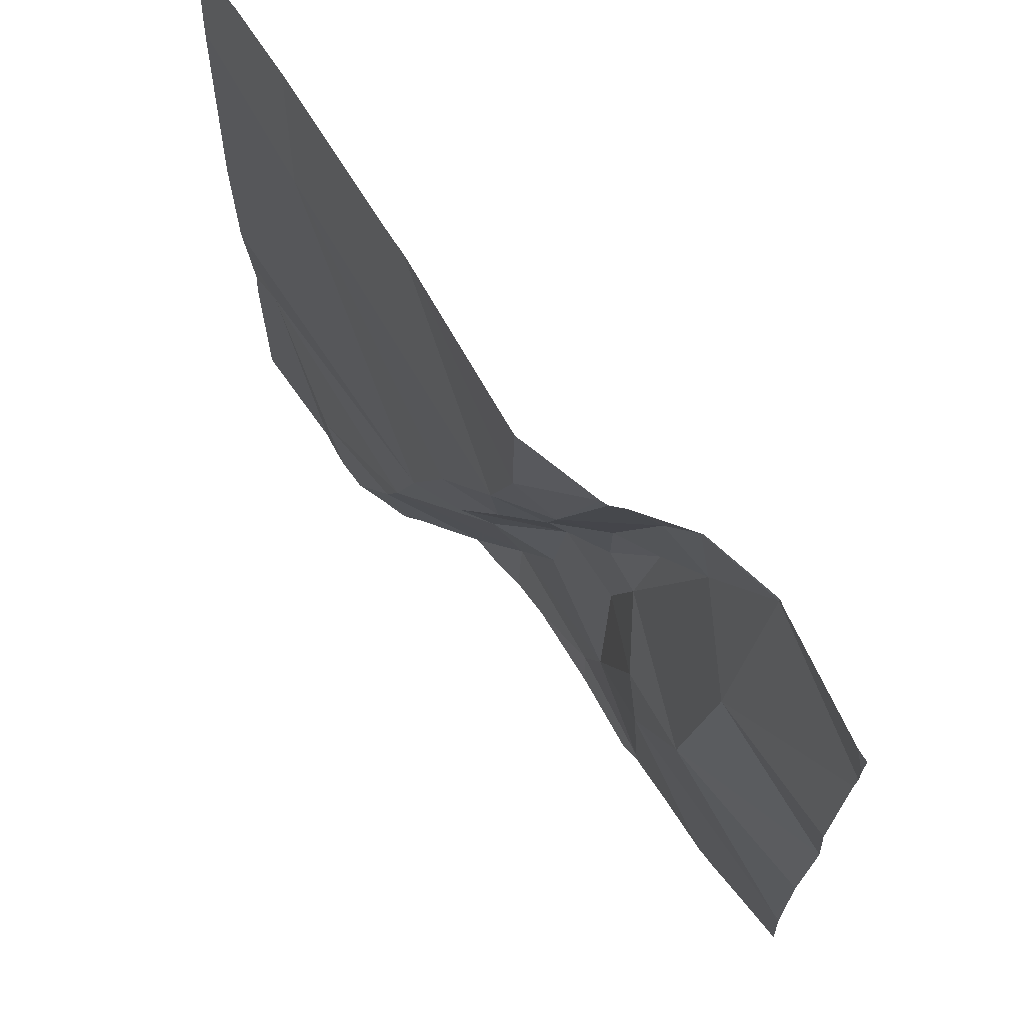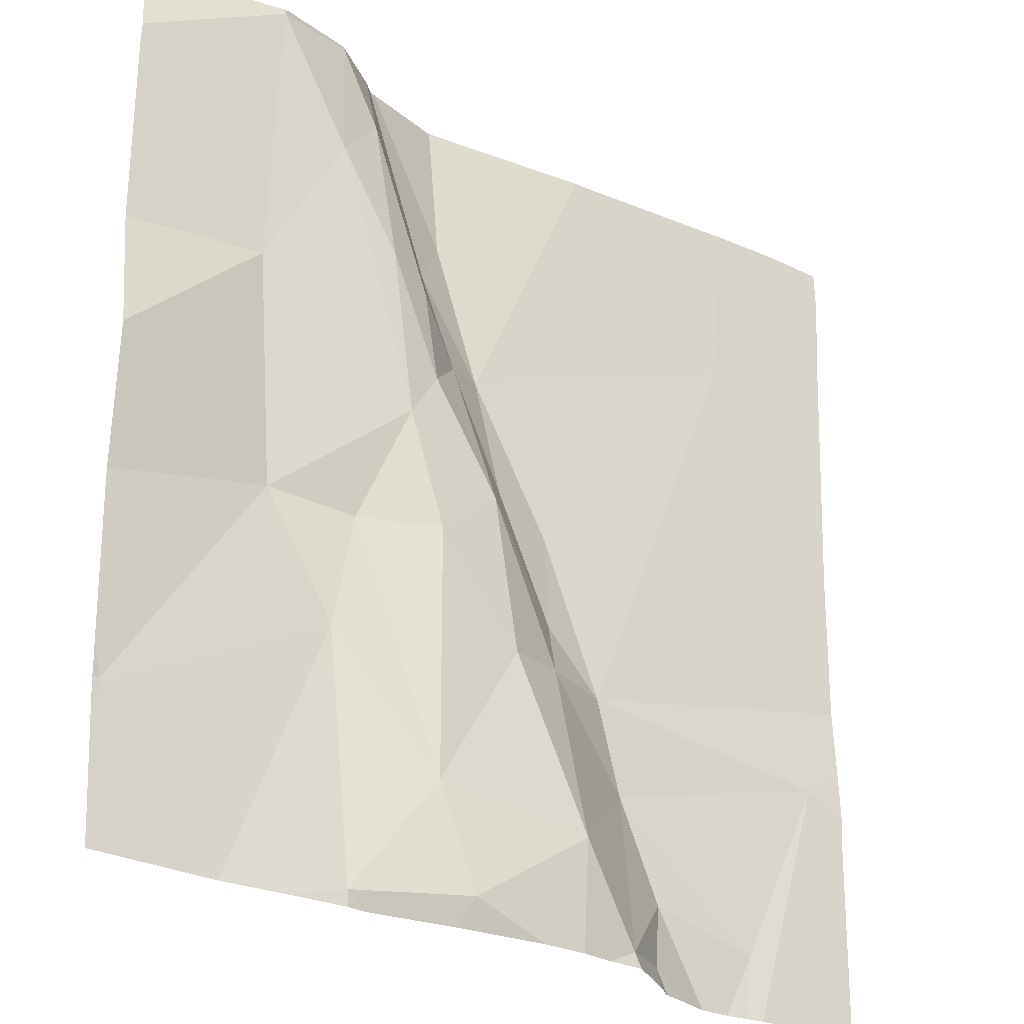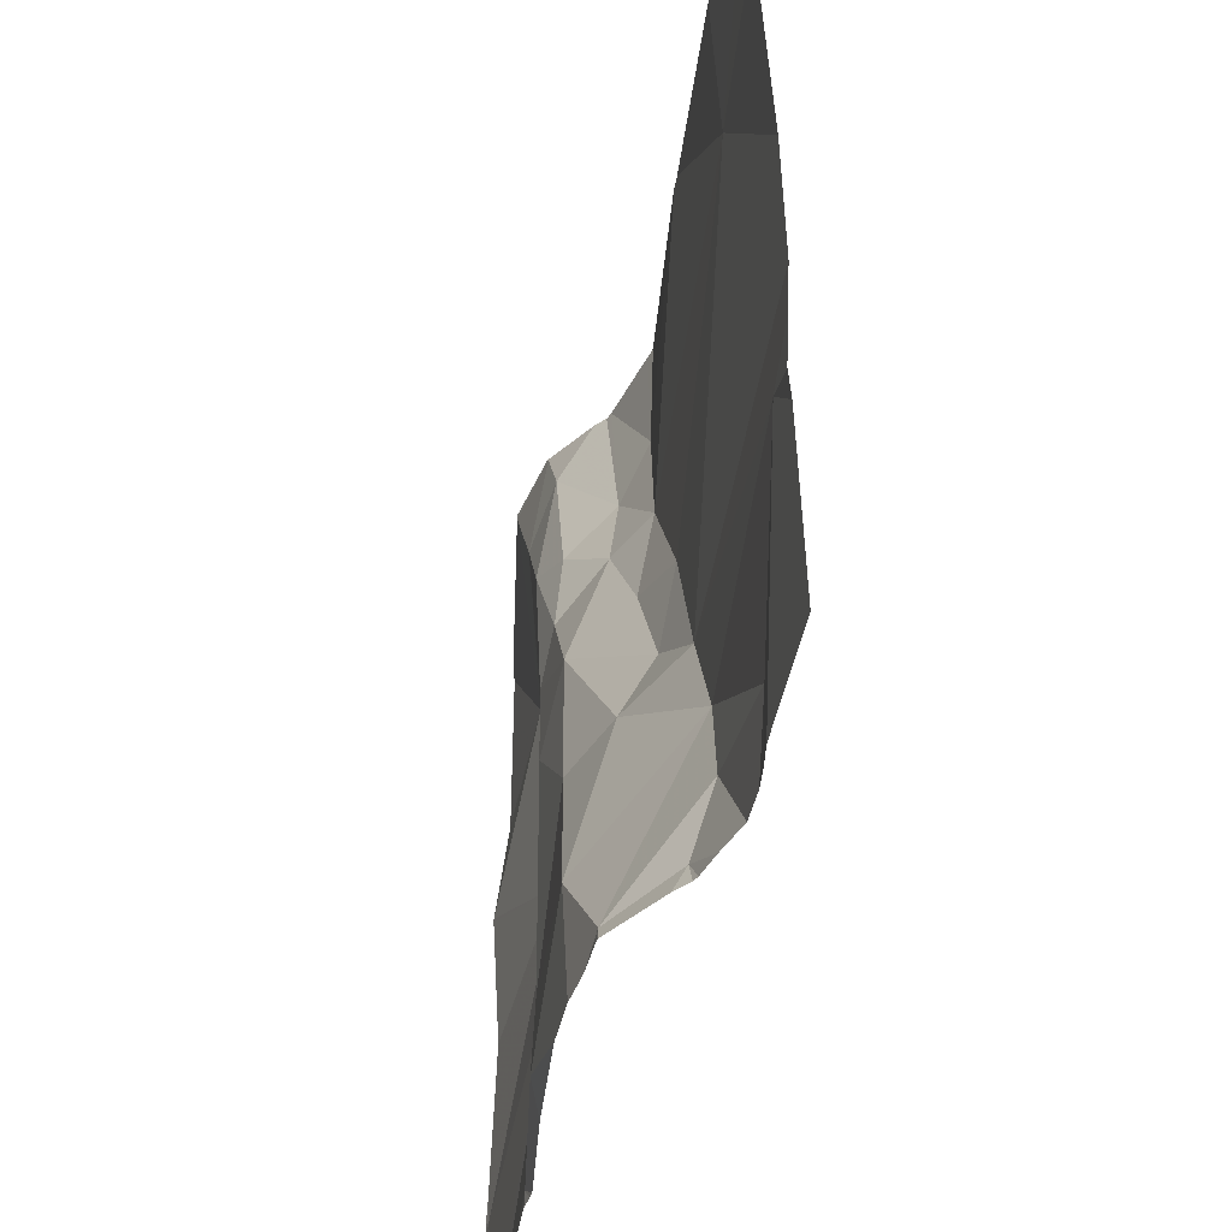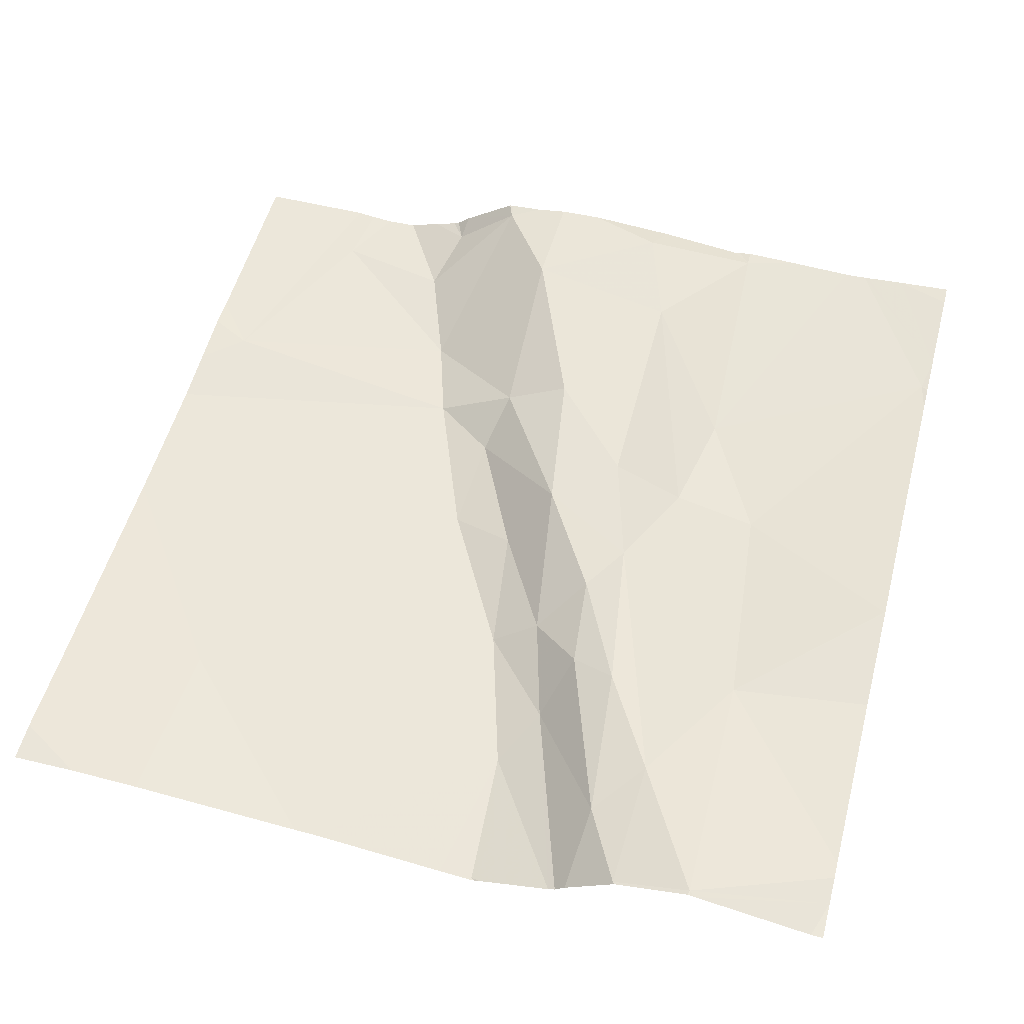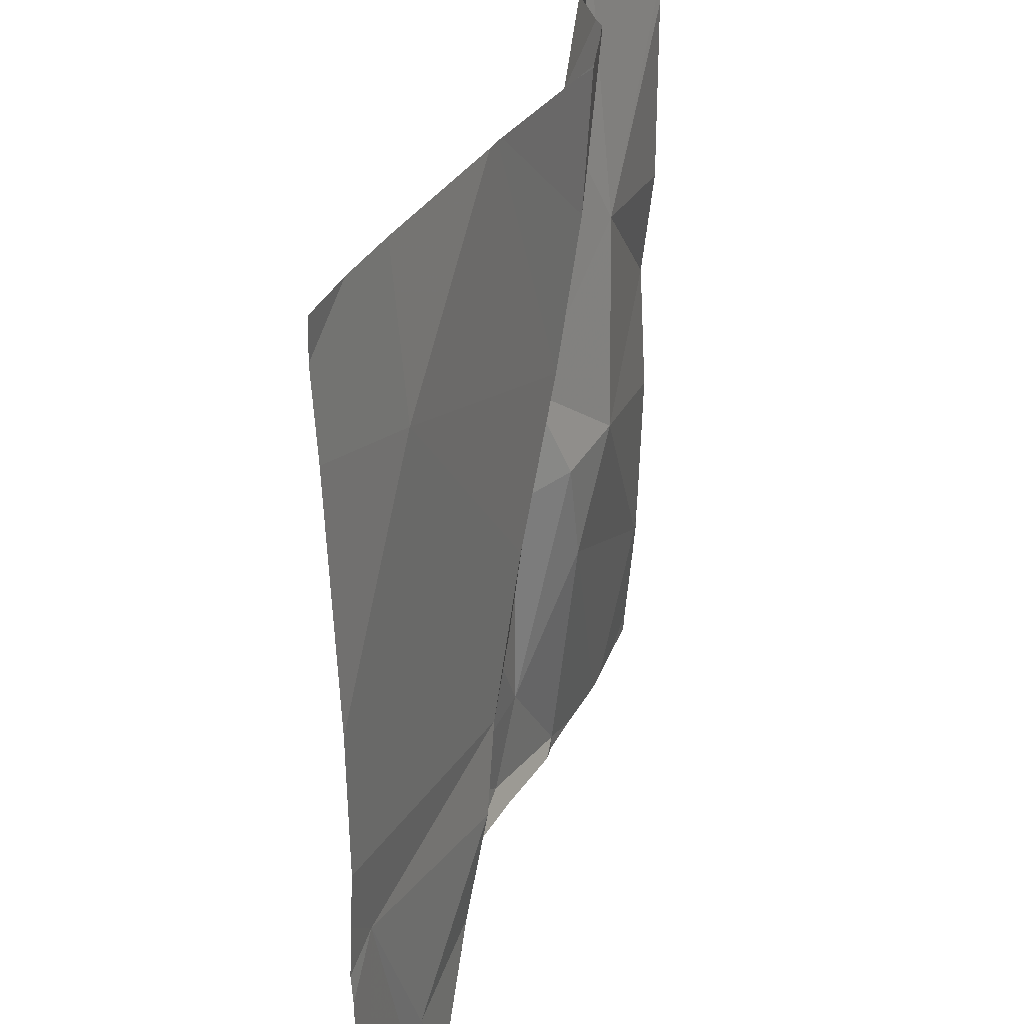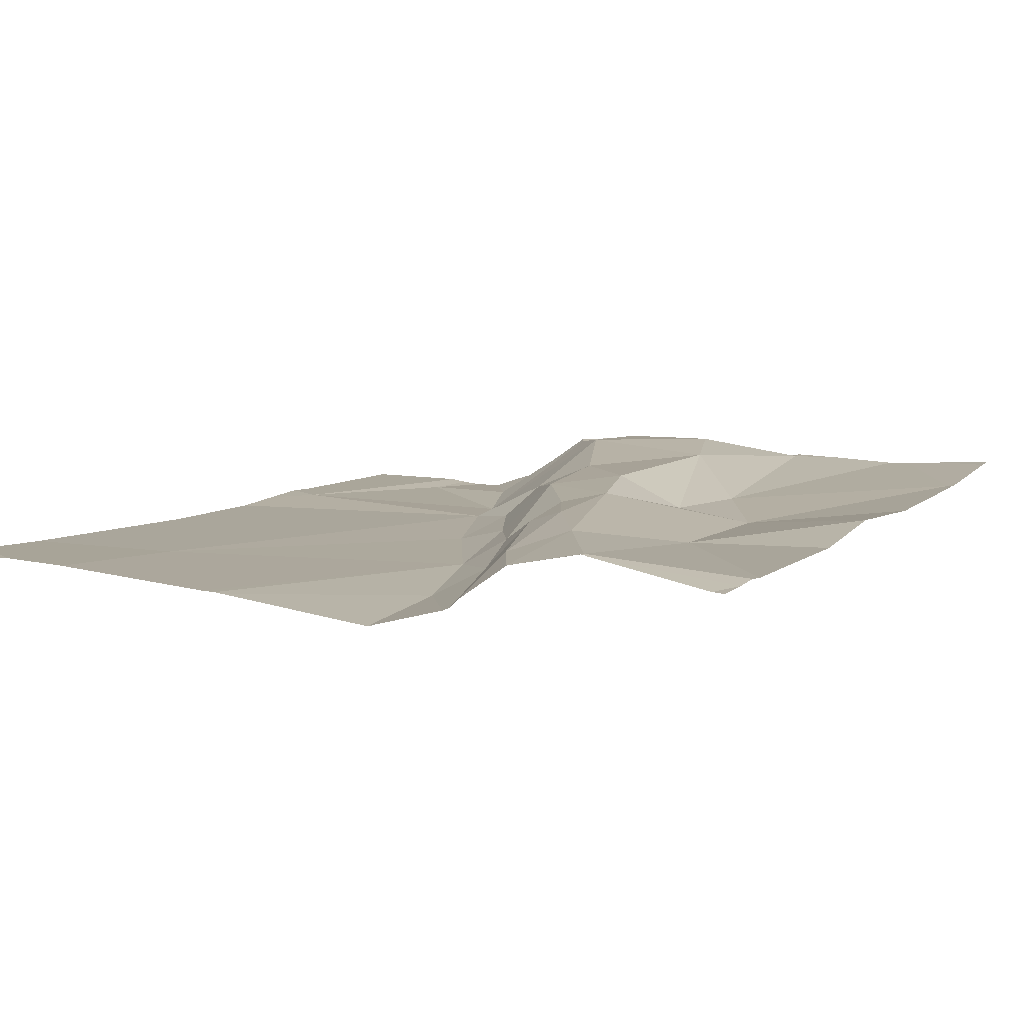
<metadata>
{"format":"obj","ext":"obj","renderer":"f3d","projection":"perspective","resolution":1024,"background":"white","views":[{"elev":71.1,"azim":-125.5,"up":"+Y"},{"elev":-26.8,"azim":-36.2,"up":"+Y"},{"elev":-46.2,"azim":78.9,"up":"+Y"},{"elev":54.4,"azim":-165.2,"up":"+Z"},{"elev":33.0,"azim":112.2,"up":"+Y"},{"elev":8.4,"azim":-152.5,"up":"+Z"}]}
</metadata>
<code>
v -136.7 202.5 483.2
v -136.2 201.6 483.2
v -136.3 202.5 483.2
v -136.5 202.5 483.1
v -136 201.8 483.2
v -136.9 201.7 483.2
v -136.5 202.5 483.1
v -136.6 201.5 483.2
v -136 202.5 483.2
v -136.8 202.5 483.2
v -136.4 201.6 483.2
v -136.3 201.5 483.2
v -136 202.1 483.2
v -136.7 202.5 483.2
v -136.1 202.5 483.2
v -136.7 202.5 483.2
v -136.1 201.6 483.2
v -136.6 202.5 483.2
v -136.2 201.6 483.2
v -136.3 201.7 483.1
v -136.2 201.5 483.2
v -136 201.8 483.2
v -136 201.9 483.2
v -136 202.3 483.2
v -136.5 201.7 483.2
v -136.5 201.6 483.2
v -136.7 201.8 483.2
v -136.2 201.5 483.2
v -136.5 201.9 483.2
v -136.6 201.9 483.2
v -136.6 202.1 483.2
v -136.4 202 483.2
v -136.3 201.8 483.2
v -136.4 201.9 483.2
v -136.5 202.5 483.1
v -136.6 202.1 483.2
v -136.5 202 483.2
v -136.8 202.5 483.2
v -136.1 202.3 483.2
v -136.7 202.5 483.2
v -136.5 201.8 483.2
v -136.7 201.9 483.2
v -136.8 202.2 483.2
v -136.5 202.3 483.1
v -136.8 201.5 483.2
v -136.6 202.4 483.2
v -136.5 202.3 483.2
v -136.6 202.2 483.2
v -136.4 201.8 483.2
v -136.7 202.3 483.2
v -136.2 201.5 483.2
v -136.5 202.2 483.2
v -136.5 202.2 483.2
v -136.4 202 483.2
v -136 202.4 483.2
v -136 201.8 483.2
v -136 201.7 483.2
v -136.8 202.5 483.2
v -136.9 202.1 483.2
v -136.6 202.2 483.2
v -136.9 201.7 483.2
v -136.9 201.6 483.2
v -136.9 201.7 483.2
v -136.5 202.5 483.1
v -136.9 201.7 483.2
v -136.9 202.1 483.2
v -136.9 202.1 483.2
v -136.9 202.4 483.2
v -136.9 202.4 483.2
v -136.9 202.2 483.2
v -136.9 201.9 483.2
v -136.9 201.7 483.2
v -136.9 202.4 483.2
v -136.8 201.5 483.2
v -136.6 201.5 483.2
v -136.7 201.5 483.2
v -136.4 201.5 483.2
v -136.3 201.5 483.2
v -136.6 201.5 483.2
v -136.6 201.5 483.2
v -136.2 201.5 483.2
v -136.1 201.5 483.2
v -136.2 201.5 483.2
v -136.1 201.5 483.2
v -136.1 201.5 483.2
v -136.5 201.5 483.2
v -136.8 201.5 483.2
v -136.3 201.5 483.2
v -136.3 201.5 483.2
v -136.4 201.5 483.2
v -136 201.5 483.2
v -136 201.5 483.2
v -136.8 201.5 483.2
v -136.9 201.5 483.2
v -136.5 202.5 483.1
v -136.6 202.5 483.2
v -136.6 202.5 483.2
v -136.3 202.5 483.2
v -136.3 202.5 483.2
v -136.8 202.5 483.2
v -136 202.5 483.2
v -136 202.5 483.2
v -136.9 202.5 483.2
v -136.9 202.5 483.2
f 100 38 10
f 45 61 93
f 12 11 77
f 99 52 3
f 98 44 52
f 17 19 81
f 11 12 20
f 81 2 83
f 22 17 84
f 25 8 26
f 97 46 96
f 26 8 79
f 20 19 17
f 27 6 45
f 76 27 87
f 76 8 27
f 20 12 19
f 12 2 19
f 75 8 76
f 96 47 18
f 77 26 90
f 25 26 11
f 95 35 44
f 9 55 102
f 27 8 25
f 28 12 89
f 30 29 31
f 33 32 34
f 37 36 31
f 32 33 39
f 58 40 1
f 25 41 29
f 43 42 31
f 44 35 4
f 55 39 24
f 46 47 96
f 31 36 48
f 34 37 49
f 48 50 31
f 27 30 42
f 74 62 94
f 52 44 47
f 37 29 41
f 52 47 53
f 54 32 52
f 54 37 34
f 13 33 23
f 11 41 25
f 23 22 5
f 49 41 11
f 33 20 22
f 20 17 22
f 95 44 98
f 52 39 3
f 52 32 39
f 98 52 99
f 50 48 46
f 43 31 50
f 68 38 100
f 67 43 70
f 59 42 43
f 42 59 66
f 6 42 71
f 36 53 60
f 29 30 25
f 37 54 53
f 52 53 54
f 16 46 97
f 38 50 40
f 43 50 38
f 20 33 49
f 11 20 49
f 33 34 49
f 60 48 36
f 31 29 37
f 41 49 37
f 5 22 56
f 42 6 27
f 43 38 69
f 3 39 15
f 42 30 31
f 25 30 27
f 48 60 46
f 60 47 46
f 47 44 18
f 46 40 50
f 32 54 34
f 47 60 53
f 37 53 36
f 23 33 22
f 61 6 63
f 61 62 74
f 45 6 61
f 13 39 33
f 63 6 65
f 15 39 55
f 65 6 72
f 66 59 67
f 24 39 13
f 51 2 21
f 67 59 43
f 28 2 12
f 69 38 68
f 15 55 9
f 70 43 73
f 71 42 66
f 56 22 57
f 72 6 71
f 18 44 4
f 91 22 92
f 73 43 69
f 21 2 28
f 77 11 26
f 78 12 77
f 4 35 64
f 79 8 80
f 16 40 46
f 80 8 75
f 81 19 2
f 82 17 81
f 14 40 16
f 83 2 51
f 1 40 14
f 84 17 82
f 85 22 84
f 86 26 79
f 87 27 45
f 10 38 58
f 58 38 40
f 88 12 78
f 89 12 88
f 7 35 95
f 90 26 86
f 91 57 22
f 92 22 85
f 93 61 74
f 64 35 7
f 102 55 101
f 103 68 100
f 104 68 103

</code>
